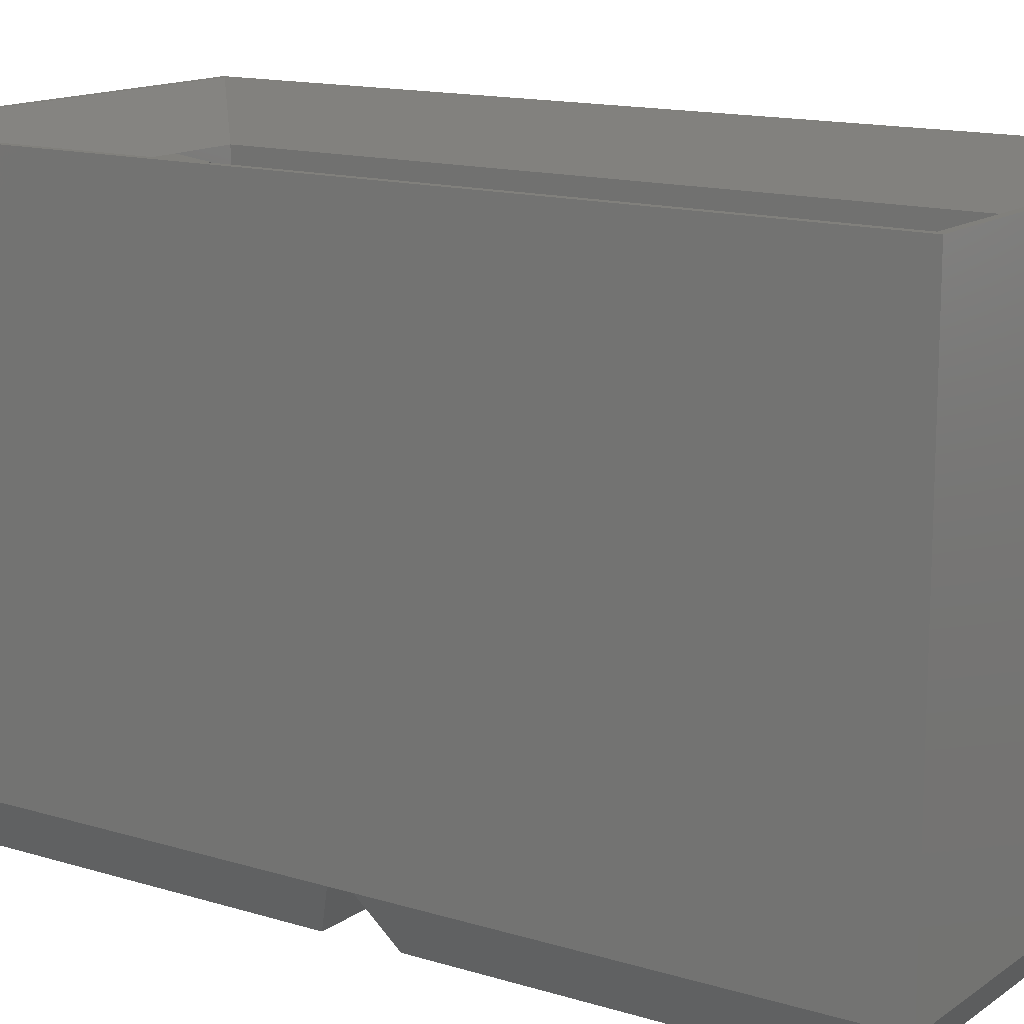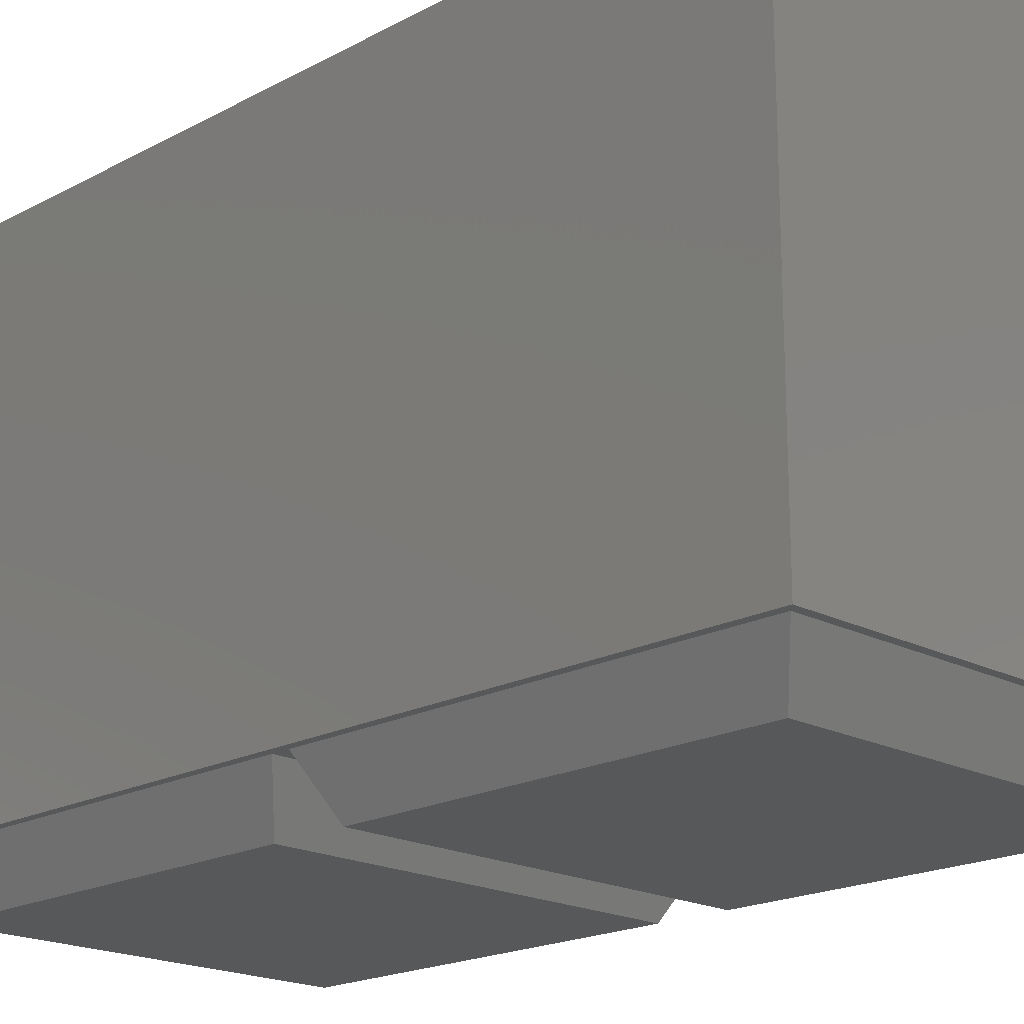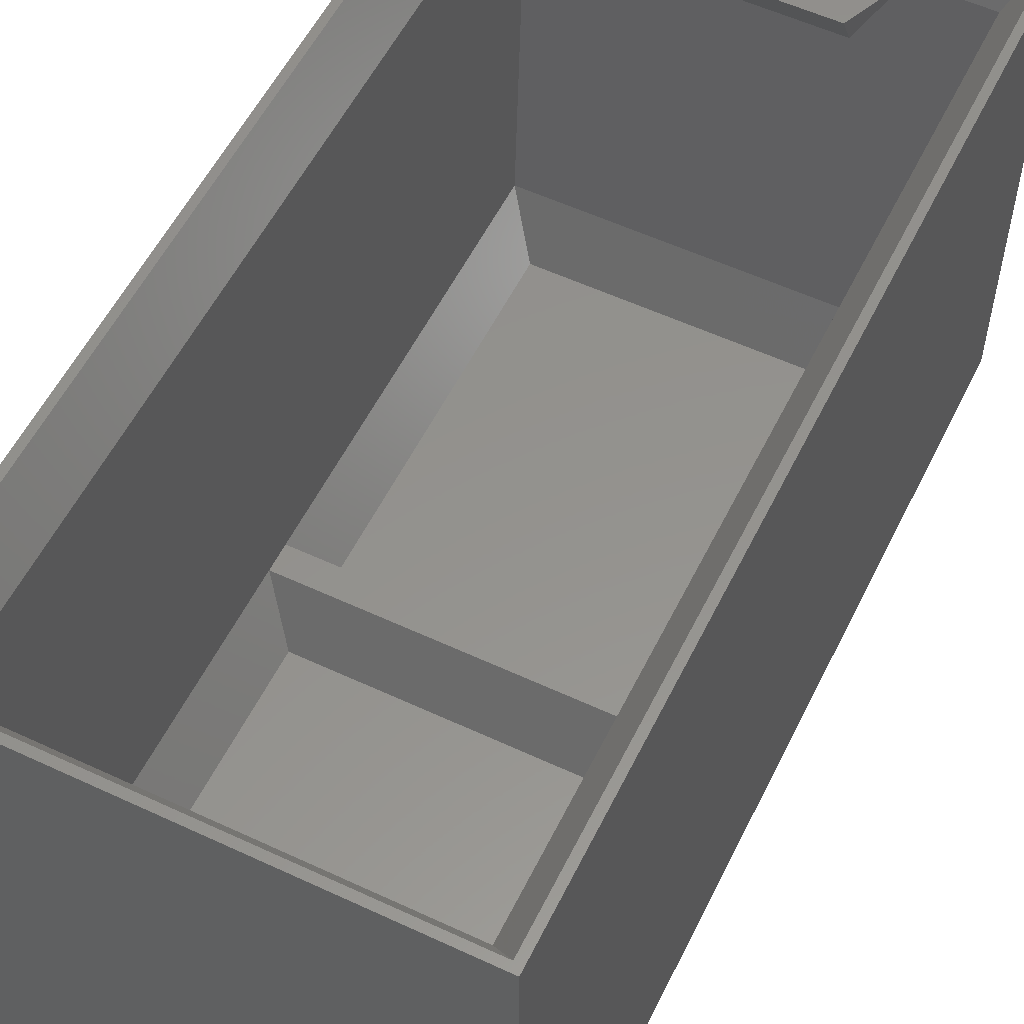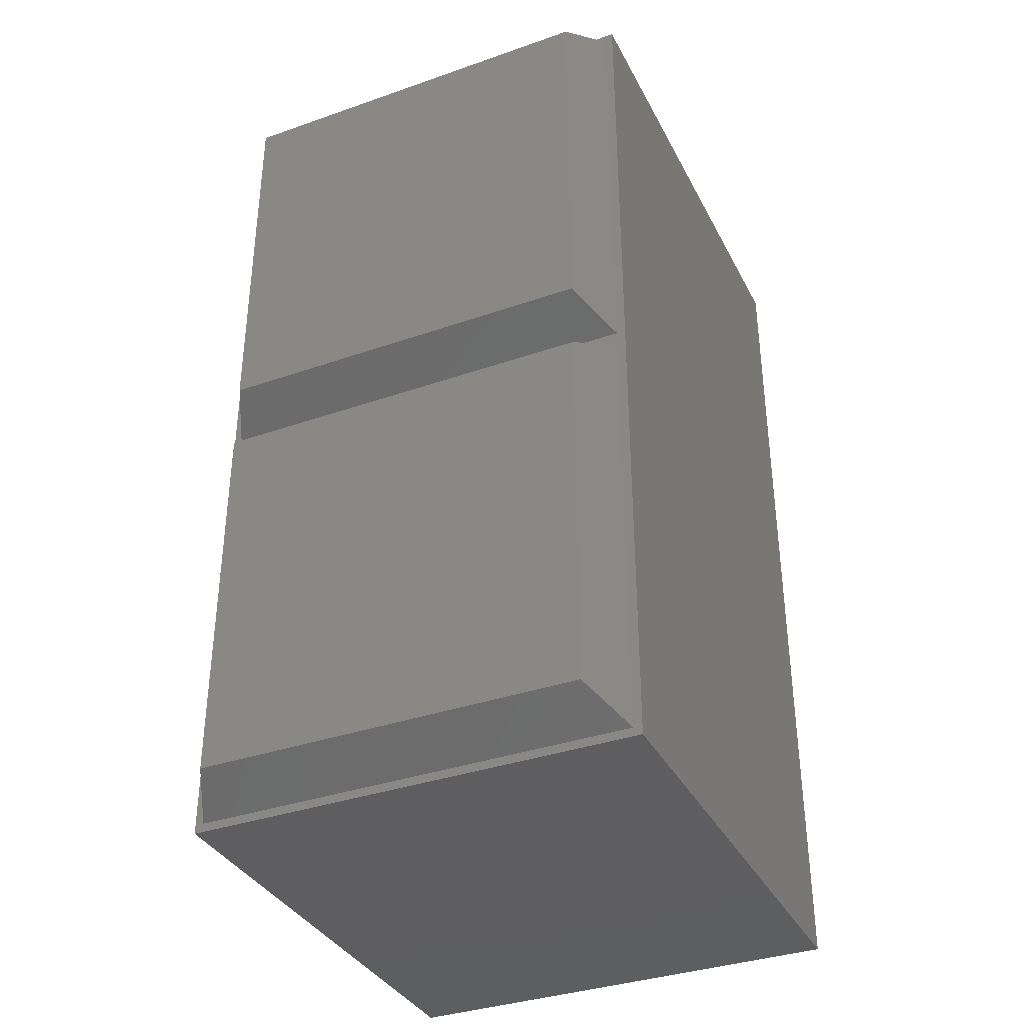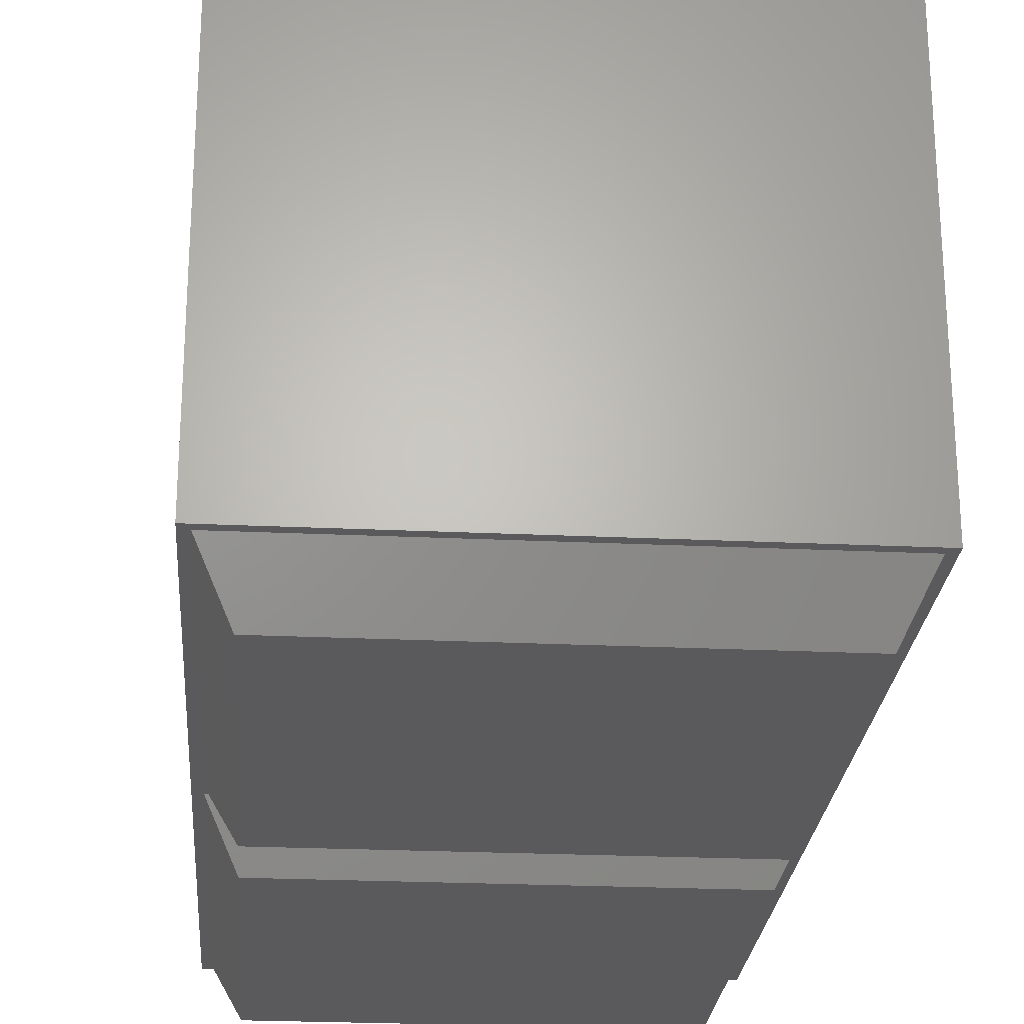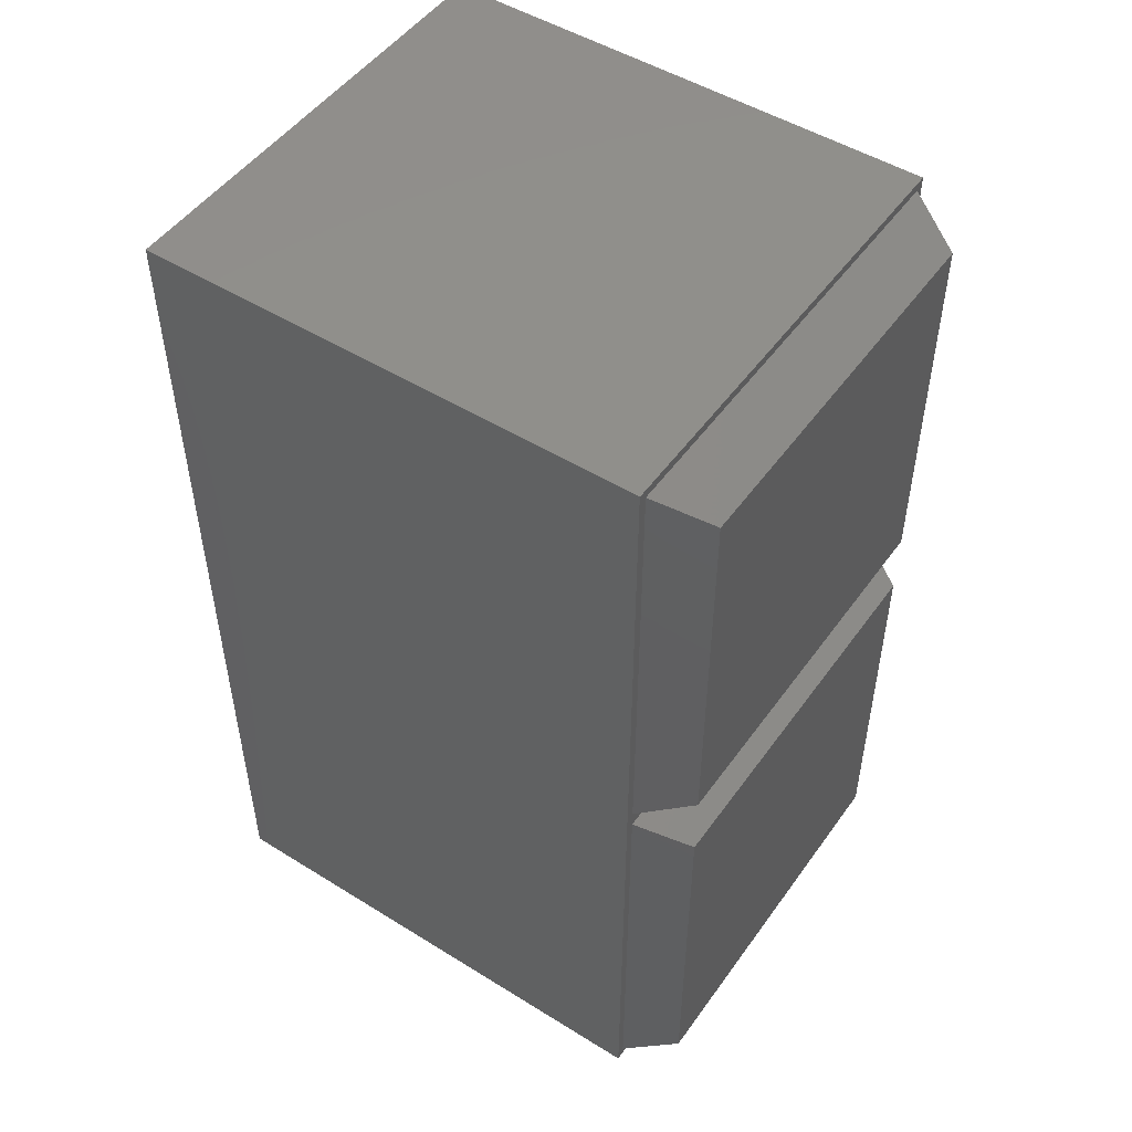
<metadata>
{"format":"stl","ext":"stl","renderer":"f3d","projection":"perspective","resolution":1024,"background":"white","views":[{"elev":14.1,"azim":124.1,"up":"+Z"},{"elev":-19.2,"azim":-44.8,"up":"+Z"},{"elev":55.9,"azim":-153.9,"up":"+Z"},{"elev":-36.0,"azim":-155.4,"up":"+Y"},{"elev":-24.7,"azim":-4.4,"up":"+Z"},{"elev":49.9,"azim":124.3,"up":"+Y"}]}
</metadata>
<code>
# stl→obj: 54 verts, 104 faces
v 4.65 4.65 0
v 55.35 55.35 0
v 55.35 4.65 0
v 4.65 55.35 0
v 5.85 54.15 1.5
v 54.15 5.85 1.5
v 54.15 54.15 1.5
v 5.85 5.85 1.5
v 1.15 58.85 7
v 58.85 61.15 7
v 58.85 58.85 7
v 1.15 61.15 7
v 60 0 7
v 58.85 1.15 7
v 1.15 1.15 7
v 0 0 7
v 0 120 7
v 60 120 7
v 58.85 118.8 7
v 1.15 118.8 7
v 1.85 1.85 9.5
v 58.15 1.85 9.5
v 58.15 58.15 9.5
v 1.85 58.15 9.5
v 4.65 64.65 0
v 55.35 115.3 0
v 55.35 64.65 0
v 4.65 115.3 0
v 5.85 114.2 1.5
v 54.15 65.85 1.5
v 54.15 114.2 1.5
v 5.85 65.85 1.5
v 1.85 61.85 9.5
v 58.15 61.85 9.5
v 58.15 118.2 9.5
v 1.85 118.2 9.5
v 60 0 73
v 0 0 73
v 0 120 73
v 60 120 73
v 17.5 12.5 66
v 45.98 4.5 66
v 42.5 12.5 66
v 14.02 4.5 66
v 59 119 73
v 1 119 73
v 1 1 73
v 59 1 73
v 55.5 4.5 66
v 4.5 4.5 66
v 4.5 115.5 66
v 55.5 115.5 66
v 40.65 3.979 54.89
v 19.35 3.979 54.89
f 1 2 3
f 2 1 4
f 5 6 7
f 6 5 8
f 9 10 11
f 10 9 12
f 11 13 14
f 13 15 14
f 16 9 15
f 9 16 12
f 17 12 16
f 16 15 13
f 13 11 18
f 10 18 11
f 19 18 10
f 20 18 19
f 20 17 18
f 12 17 20
f 1 14 15
f 14 1 3
f 2 9 11
f 9 2 4
f 1 9 4
f 9 1 15
f 11 3 2
f 3 11 14
f 6 21 22
f 21 6 8
f 5 23 24
f 23 5 7
f 24 8 5
f 8 24 21
f 6 23 7
f 23 6 22
f 25 26 27
f 26 25 28
f 29 30 31
f 30 29 32
f 25 10 12
f 10 25 27
f 26 20 19
f 20 26 28
f 25 20 28
f 20 25 12
f 19 27 26
f 27 19 10
f 30 33 34
f 33 30 32
f 29 35 36
f 35 29 31
f 36 32 29
f 32 36 33
f 30 35 31
f 35 30 34
f 33 23 34
f 23 33 24
f 16 37 38
f 37 16 13
f 16 39 17
f 39 16 38
f 37 18 40
f 18 37 13
f 18 39 40
f 39 18 17
f 41 42 43
f 42 41 44
f 40 45 37
f 40 46 45
f 46 39 47
f 39 46 40
f 48 37 45
f 47 37 48
f 47 38 37
f 38 47 39
f 42 48 49
f 48 42 47
f 44 47 42
f 47 44 50
f 51 45 46
f 45 51 52
f 46 50 51
f 50 46 47
f 49 45 52
f 45 49 48
f 49 53 42
f 53 22 54
f 22 53 49
f 54 50 44
f 21 54 22
f 54 21 50
f 36 52 51
f 52 36 35
f 51 33 36
f 51 24 33
f 50 24 51
f 24 50 21
f 34 52 35
f 23 52 34
f 23 49 52
f 49 23 22
f 53 41 43
f 41 53 54
f 42 53 43
f 54 44 41

</code>
